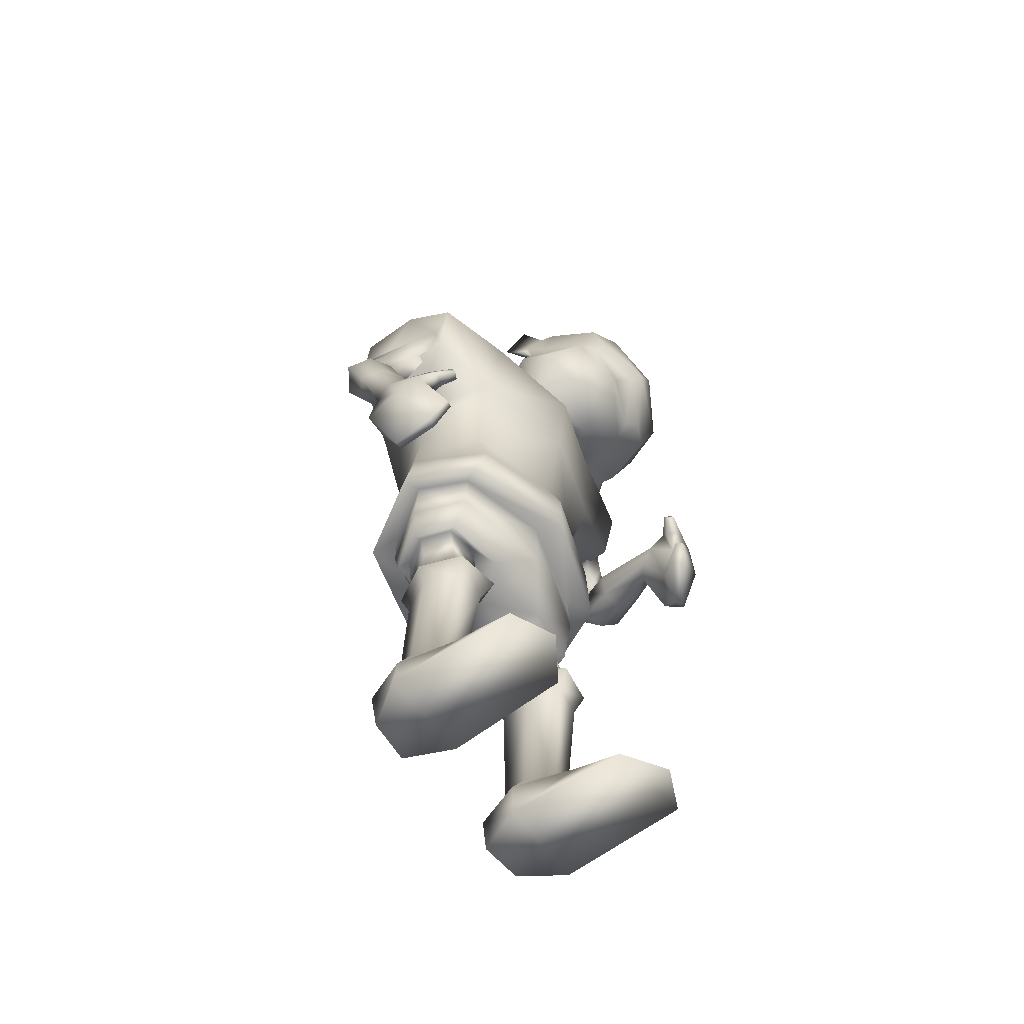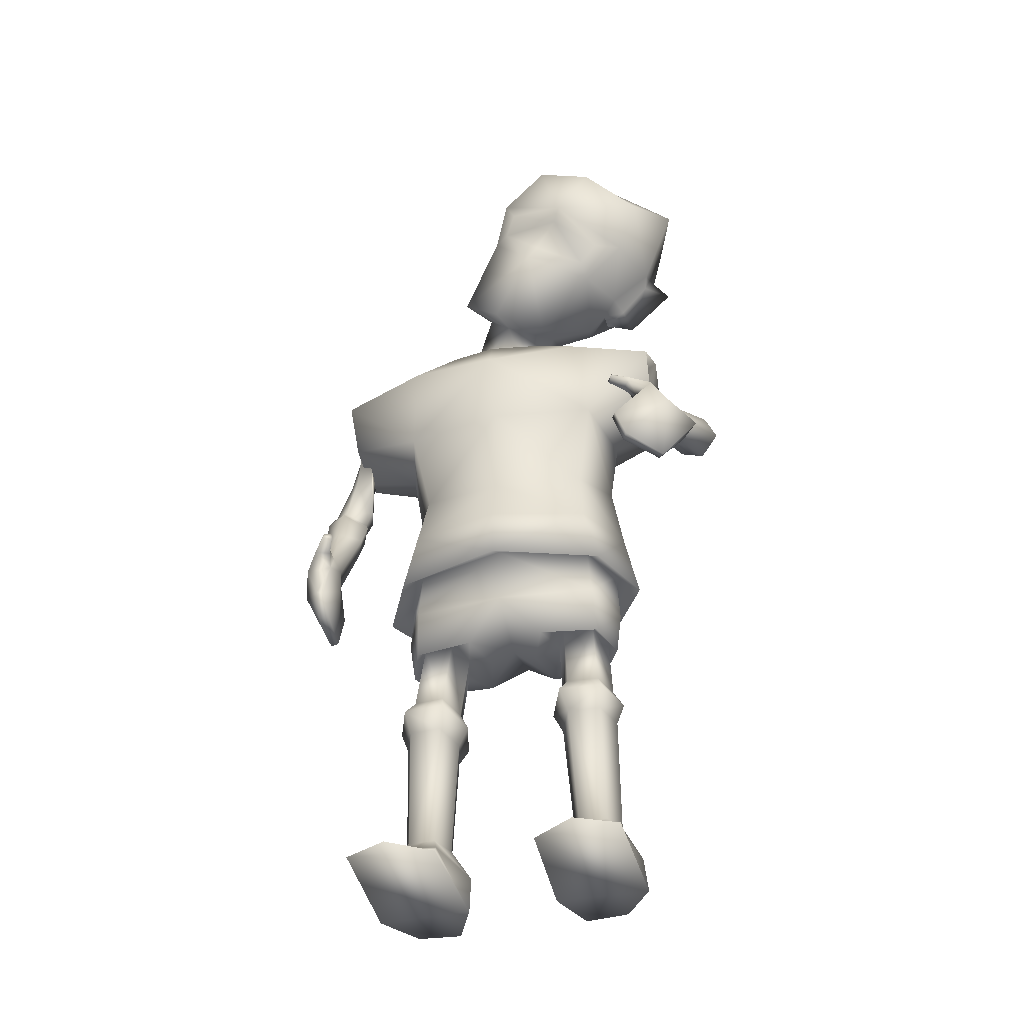
<metadata>
{"format":"obj","ext":"obj","renderer":"f3d","projection":"perspective","resolution":1024,"background":"white","views":[{"elev":-61.1,"azim":-54.0,"up":"+Y"},{"elev":-41.1,"azim":13.5,"up":"+Y"}]}
</metadata>
<code>
o Cube_Cube.001
v 0.5792 2.3 -0.5075
v 0.6827 2.3 0.4184
v 0.4243 4.401 -0.375
v 0.5585 4.239 0.5348
v 0.5542 4.493 0.1514
v 0.8853 2.3 -0.007501
v 0.5268 2.111 -0.3445
v 0.1563 4.275 0.3451
v 0.4555 3.266 -0.4436
v 0.5567 3.099 0.3355
v 0.7129 3.238 -0.04859
v 0.5466 3.886 -0.5197
v 0.6552 3.65 0.45
v 0.7658 3.702 -0.08205
v 0.4885 2.789 -0.515
v 0.5918 2.676 0.446
v 0.7942 2.751 -0.01448
v 1.083 4.336 -0.2807
v 1.095 4.174 0.4164
v 1.121 4.333 0.1137
v 1.094 3.992 -0.3541
v 1.097 3.802 0.3244
v 1.098 3.799 -0.04204
v 1.036 4.226 -0.1551
v 1.02 4.116 0.269
v 1.052 4.154 0.09848
v 1.032 4.024 -0.2059
v 1.019 3.903 0.2087
v 1.035 3.907 -0.01321
v 1.249 3.317 0.6147
v 1.118 3.392 0.7906
v 1.215 3.374 0.7253
v 1.171 3.261 0.5794
v 1.036 3.343 0.7471
v 1.079 3.279 0.6583
v 1.331 3.668 0.1643
v 1.199 3.54 0.08271
v 1.405 3.381 0.06026
v 1.525 3.495 0.1272
v 1.261 3.435 0.05494
v 1.457 3.625 0.1723
v 1.203 3.778 0.2053
v 1.269 3.672 -0.1419
v 1.214 3.558 -0.02525
v 1.17 3.567 0.1154
v 1.295 3.856 -0.0732
v 1.254 3.844 0.09827
v 1.115 3.502 0.2659
v 1.373 3.392 0.4097
v 1.298 3.512 0.4526
v 1.188 3.588 0.4094
v 1.309 3.311 0.2913
v 1.186 3.382 0.2501
v 0.5088 2.445 -0.3608
v 0.5822 2.445 0.2884
v 0.7237 2.445 -0.01002
v 0.6033 2.128 0.2907
v 0.744 2.092 -0.01141
v 0.1507 1.838 0.006116
v 0.7077 1.825 -0.02597
v 0.5831 1.837 -0.2573
v 0.245 1.841 0.2715
v 0.6173 1.833 0.2254
v 0.2234 1.84 -0.2684
v 0.3148 1.897 0.002749
v 0.6476 1.887 -0.02154
v 0.5547 1.896 -0.1938
v 0.3862 1.899 0.1996
v 0.5803 1.894 0.1656
v 0.3678 1.899 -0.2027
v 0.3507 1.397 0.07984
v 0.6826 1.421 0.05514
v 0.5893 1.421 -0.1171
v 0.4222 1.406 0.2766
v 0.6153 1.42 0.2422
v 0.4027 1.404 -0.1257
v 0.2867 1.264 0.1072
v 0.7522 1.297 0.07261
v 0.6213 1.297 -0.169
v 0.3869 1.277 0.3832
v 0.6578 1.297 0.335
v 0.3597 1.274 -0.1811
v 0.349 1.139 0.09918
v 0.7029 1.165 0.07285
v 0.6034 1.165 -0.1108
v 0.4252 1.15 0.3089
v 0.631 1.164 0.2723
v 0.4045 1.147 -0.12
v 0.4017 0.3844 0.04146
v 0.6987 0.4078 0.02325
v 0.6154 0.4277 -0.13
v 0.4621 0.3698 0.216
v 0.6354 0.3858 0.1903
v 0.4486 0.4148 -0.1397
v 0.2756 -0.05998 0.04729
v 0.8459 -0.06137 0.03573
v 0.6701 -0.05561 -0.2229
v 0.3005 -0.05198 0.775
v 0.8254 -0.05278 0.8252
v 0.403 -0.05916 -0.2429
v 0.3765 0.164 -0.2498
v 0.7149 0.1659 -0.2357
v 0.2676 0.1674 0.0441
v 0.8194 0.1673 0.0267
v 0.7348 0.1978 0.3594
v 0.4017 0.2109 0.3912
v 0.5683 0.2385 0.3753
v 0.563 -0.05238 0.9445
v 0.2309 4.565 -0.1258
v 0.257 4.343 0.5058
v 0.3258 4.511 0.1811
v 0.146 4.401 -0.002336
v 0.2003 4.373 0.1669
v 0.2822 4.519 0.4412
v 0.383 4.701 0.1171
v 0.3773 4.598 0.294
v 1.451 3.058 0.7485
v 1.195 3.28 0.9855
v 1.299 3.12 0.9561
v 1.338 3.013 0.6516
v 1.081 3.214 0.9077
v 1.173 3.139 0.7611
v 1.225 2.732 0.8462
v 0.9455 2.981 1.061
v 1.007 2.828 1.009
v 1.191 2.736 0.8107
v 0.9212 2.974 1.022
v 0.977 2.826 0.948
v 1.241 3.518 0.08421
v 1.454 3.65 -0.0366
v 1.432 3.657 0.09664
v 1.343 3.627 0.1625
v 1.365 3.551 -0.1051
v 1.285 3.495 -0.02188
v 1.055 3.398 0.9189
v 1.013 3.37 0.8794
v 1.052 3.338 1.007
v 0.994 3.296 0.9461
v 0.9267 3.402 1.002
v 0.8956 3.376 0.9716
v 0.9273 3.367 1.03
v 0.906 3.333 0.9936
v 1.139 5.287 0.8622
v 1.221 5.528 0.1065
v 1.355 5.497 0.4982
v 1.138 4.966 0.4319
v 1.091 5.257 -0.07735
v 1.004 4.917 0.8018
v 0.6666 4.606 0.3063
v 0.6248 4.821 0.04375
v 0.3718 4.337 0.6479
v 0.808 5.046 -0.09915
v 0.7408 4.709 0.7429
v 0.8794 4.79 0.4074
v 0.8315 4.897 0.8889
v 0.7133 4.781 0.846
v 0.8658 4.848 0.2715
v 1.146 5.021 0.3321
v 0.7834 4.706 0.3338
v 1.112 4.942 0.3345
v 0.9219 4.78 0.2763
v 0.9573 4.772 0.08843
v 1.264 4.98 0.1736
v 0.7969 4.658 0.2785
v -0.5792 2.3 -0.5075
v -0.6818 2.3 0.4186
v -0.5527 4.339 -0.341
v -0.602 4.165 0.5751
v -0.6564 4.416 0.1935
v -0.8847 2.3 -0.007228
v -0.06904 4.395 -0.521
v -0 2.3 -0.6638
v -0.004177 4.036 0.7367
v 0.000402 2.3 0.6389
v -0.5268 2.111 -0.3445
v -0.2334 4.272 0.3626
v -0.4561 3.256 -0.4378
v -0.5424 3.088 0.342
v -0.7031 3.235 -0.03758
v -0.001636 3.249 -0.5995
v 0.008465 2.985 0.5252
v -0.6109 3.826 -0.4818
v -0.6336 3.583 0.4881
v -0.7704 3.648 -0.03938
v -0.03452 3.864 -0.6599
v 0.0155 3.532 0.6601
v -0.4871 2.787 -0.5138
v -0.585 2.672 0.4479
v -0.789 2.746 -0.01138
v 0.000461 2.779 -0.6715
v 0.004057 2.619 0.6501
v -1.189 4.192 -0.2035
v -1.134 4.017 0.4836
v -1.201 4.168 0.1832
v -1.159 3.855 -0.2793
v -1.091 3.664 0.3879
v -1.112 3.668 0.02192
v -1.118 4.089 -0.0848
v -1.061 3.965 0.3273
v -1.109 3.982 0.1467
v -1.09 3.896 -0.1367
v -1.034 3.77 0.2689
v -1.064 3.778 0.05113
v -1.349 2.621 0.107
v -1.341 2.702 0.327
v -1.389 2.65 0.2264
v -1.25 2.639 0.09897
v -1.241 2.727 0.3141
v -1.216 2.685 0.2076
v -1.269 3.326 0.1037
v -1.114 3.257 -0.00517
v -1.318 3.191 -0.209
v -1.456 3.254 -0.115
v -1.176 3.203 -0.1293
v -1.403 3.306 0.03327
v -1.165 3.556 0.1525
v -1.202 3.521 -0.221
v -1.12 3.398 -0.1339
v -1.077 3.379 0.01827
v -1.275 3.67 -0.1081
v -1.232 3.623 0.05589
v -1.125 3.068 0.07978
v -1.427 2.963 0.01025
v -1.374 2.997 0.1467
v -1.26 3.054 0.2046
v -1.313 2.976 -0.09668
v -1.185 3.018 -0.03774
v -0.5088 2.445 -0.3608
v -0.5822 2.445 0.2884
v -0.7237 2.445 -0.01002
v -0 2.445 -0.4698
v -0 2.446 0.4435
v -0.6033 2.128 0.2907
v -0.744 2.092 -0.01141
v -0 2.078 -0.4358
v -0 2.046 0.4462
v -0.1507 1.838 0.006116
v -0.7077 1.825 -0.02597
v -0.5831 1.837 -0.2573
v -0.245 1.841 0.2715
v -0.6173 1.833 0.2254
v -0.2234 1.84 -0.2684
v -0 1.908 0.006523
v -0.3148 1.897 0.002749
v -0.6476 1.887 -0.02154
v -0.5547 1.896 -0.1938
v -0.3862 1.899 0.1996
v -0.5803 1.894 0.1656
v -0.3678 1.899 -0.2027
v -0.3507 1.397 0.07984
v -0.6826 1.421 0.05515
v -0.5893 1.421 -0.1171
v -0.4222 1.406 0.2766
v -0.6153 1.42 0.2422
v -0.4028 1.404 -0.1257
v -0.2867 1.264 0.1072
v -0.7522 1.297 0.07261
v -0.6213 1.297 -0.169
v -0.3869 1.277 0.3832
v -0.6578 1.297 0.335
v -0.3597 1.274 -0.1811
v -0.349 1.139 0.09918
v -0.7029 1.165 0.07286
v -0.6034 1.165 -0.1108
v -0.4252 1.15 0.3089
v -0.631 1.164 0.2723
v -0.4045 1.147 -0.12
v -0.4017 0.3844 0.04146
v -0.6987 0.4078 0.02325
v -0.6154 0.4277 -0.13
v -0.4621 0.3698 0.216
v -0.6354 0.3858 0.1903
v -0.4486 0.4148 -0.1397
v -0.2756 -0.05998 0.04729
v -0.8459 -0.06137 0.03573
v -0.6701 -0.05561 -0.2229
v -0.3005 -0.05198 0.775
v -0.8254 -0.05278 0.8252
v -0.403 -0.05916 -0.2429
v -0.3765 0.164 -0.2498
v -0.7149 0.1659 -0.2357
v -0.2676 0.1674 0.0441
v -0.8194 0.1673 0.0267
v -0.7348 0.1978 0.3594
v -0.4017 0.2109 0.3912
v -0.5683 0.2385 0.3753
v -0.563 -0.05238 0.9445
v -0.3604 4.539 -0.1032
v -0.3193 4.316 0.5274
v -0.4306 4.463 0.2074
v -0.06294 4.585 -0.2306
v -0.02455 4.276 0.6109
v -0.2532 4.394 0.01485
v -0.2911 4.349 0.1853
v -0.05551 4.418 -0.05751
v -0.03941 4.24 0.4101
v -0.05884 4.695 0.4893
v 0.04262 4.909 0.1714
v -0.04328 4.834 0.357
v 0.2165 4.814 0.06502
v 0.08295 4.575 0.5101
v -1.382 2.333 0.08388
v -1.373 2.514 0.4642
v -1.411 2.38 0.3291
v -1.212 2.35 0.07582
v -1.209 2.533 0.4539
v -1.182 2.438 0.2957
v -1.242 2.021 0.2242
v -1.233 2.186 0.6222
v -1.246 2.058 0.4974
v -1.193 2.031 0.2266
v -1.188 2.185 0.6135
v -1.181 2.063 0.4808
v -1.132 3.304 -0.02447
v -1.374 3.437 -0.1405
v -1.354 3.403 -0.002404
v -1.257 3.362 0.07301
v -1.264 3.385 -0.2267
v -1.171 3.32 -0.1499
v -1.288 2.695 0.4885
v -1.225 2.701 0.4711
v -1.291 2.602 0.5595
v -1.194 2.596 0.5318
v -1.213 2.702 0.6281
v -1.161 2.702 0.6143
v -1.203 2.646 0.648
v -1.155 2.643 0.623
v 0.4556 5.723 0.9743
v 0.4649 6.011 0.2305
v 0.4739 6.059 0.6427
v 0.8779 5.859 0.0347
v 0.8149 5.498 1.053
v 0.9425 5.819 0.5811
v 0.07183 5.647 0.6068
v 0.233 5.805 0.06344
v 0.5995 5.149 1.098
v 0.1656 5.451 0.9393
v 0.6815 5.603 -0.1699
v -0.1137 5.088 0.4313
v 0.0638 4.409 0.8225
v 0.05637 5.183 0.137
v -0.1878 4.647 0.731
v 0.3468 5.054 -0.07307
v 0.1517 5.465 0.008473
v 0.07101 5.136 0.8527
v 0.4799 5.299 -0.2148
v 0.01129 5.343 0.5497
v 0.3383 4.797 0.973
v 0.5515 5.095 1.016
v 0.2356 5.277 0.9867
v 0.1692 5.128 0.9353
v 0.4051 4.888 0.9718
v 0.03802 5.377 0.4073
v 0.09528 5.692 0.5044
v -0.04196 5.233 0.4691
v 0.03794 5.627 0.5107
v -0.04383 5.396 0.4346
v -0.1083 5.452 0.2632
v -0.02433 5.802 0.3848
v -0.1027 5.232 0.426
f 15 172 190
f 17 2 6
f 17 1 15
f 16 174 2
f 5 109 111
f 4 111 110
f 174 55 2
f 6 55 56
f 185 9 180
f 13 11 14
f 14 9 12
f 186 10 13
f 3 185 171
f 5 18 3
f 5 19 20
f 173 13 4
f 180 15 190
f 10 17 11
f 11 15 9
f 181 16 10
f 20 24 18
f 23 27 29
f 14 21 23
f 14 22 13
f 13 19 4
f 12 18 21
f 49 33 52
f 51 34 31
f 23 28 22
f 20 25 26
f 22 25 19
f 21 24 27
f 33 122 35
f 30 120 33
f 53 33 35
f 50 30 49
f 48 35 34
f 51 32 50
f 133 39 38
f 132 37 36
f 134 38 40
f 131 39 130
f 129 40 37
f 131 36 41
f 27 46 43
f 28 42 25
f 29 43 44
f 26 46 24
f 29 45 28
f 25 47 26
f 39 52 38
f 36 48 51
f 40 52 53
f 41 49 39
f 37 53 48
f 36 50 41
f 56 57 58
f 54 235 231
f 1 231 172
f 6 54 1
f 62 65 68
f 63 68 69
f 232 57 55
f 56 7 54
f 61 58 60
f 62 57 236
f 63 58 57
f 64 7 61
f 64 243 235
f 62 243 59
f 66 73 67
f 69 74 75
f 60 67 61
f 64 65 59
f 61 70 64
f 60 69 66
f 76 79 82
f 74 77 80
f 68 71 74
f 67 76 70
f 65 76 71
f 69 72 66
f 81 86 87
f 78 87 84
f 71 82 77
f 75 78 72
f 74 81 75
f 72 79 73
f 83 92 86
f 84 91 85
f 78 85 79
f 77 86 80
f 79 88 82
f 77 88 83
f 101 95 103
f 101 97 100
f 88 91 94
f 83 94 89
f 84 93 90
f 86 93 87
f 95 97 96
f 96 99 98
f 105 96 104
f 107 98 108
f 104 97 102
f 106 95 98
f 89 101 103
f 94 102 101
f 93 104 90
f 105 93 107
f 90 102 91
f 92 103 106
f 107 99 105
f 93 92 107
f 92 106 107
f 109 295 112
f 292 8 296
f 173 110 292
f 171 109 3
f 111 112 113
f 111 8 110
f 113 114 8
f 8 301 296
f 113 115 116
f 112 300 115
f 119 123 117
f 122 126 128
f 32 117 30
f 34 122 121
f 32 118 119
f 136 139 135
f 125 127 128
f 125 126 123
f 122 127 121
f 119 124 125
f 121 124 118
f 120 123 126
f 43 130 133
f 45 132 42
f 44 133 134
f 46 131 130
f 44 129 45
f 47 132 131
f 136 31 34
f 137 121 118
f 136 121 138
f 135 118 31
f 140 141 139
f 137 139 141
f 138 140 136
f 138 141 142
f 158 144 145
f 336 143 332
f 338 144 147
f 146 143 148
f 333 143 145
f 144 333 145
f 152 158 157
f 348 156 352
f 152 338 147
f 154 148 153
f 115 149 116
f 115 343 150
f 114 149 151
f 150 157 159
f 151 348 340
f 343 152 150
f 159 154 153
f 301 151 340
f 156 349 352
f 153 155 156
f 336 155 148
f 159 161 154
f 158 162 157
f 162 160 161
f 164 162 161
f 154 160 146
f 158 160 163
f 157 164 159
f 146 158 145
f 172 187 190
f 189 166 188
f 165 189 187
f 188 174 191
f 169 288 167
f 168 290 169
f 229 174 166
f 170 229 166
f 185 177 182
f 179 183 184
f 177 184 182
f 178 186 183
f 185 167 171
f 192 169 167
f 169 193 168
f 183 173 168
f 180 187 177
f 189 178 179
f 187 179 177
f 188 181 178
f 198 194 192
f 197 201 195
f 184 195 182
f 196 184 183
f 193 183 168
f 182 192 167
f 207 223 226
f 225 208 222
f 202 197 196
f 194 199 193
f 199 196 193
f 195 198 192
f 307 207 209
f 305 204 207
f 227 207 226
f 204 224 223
f 222 209 227
f 224 205 225
f 318 213 315
f 210 314 317
f 319 212 318
f 213 316 315
f 314 214 319
f 215 317 316
f 201 220 198
f 216 202 199
f 203 217 201
f 220 200 198
f 219 203 202
f 200 216 199
f 226 213 212
f 210 222 211
f 214 226 212
f 223 215 213
f 211 227 214
f 215 225 210
f 230 233 229
f 235 228 231
f 231 165 172
f 228 170 165
f 240 244 237
f 241 247 240
f 233 232 229
f 175 230 228
f 234 239 238
f 240 233 241
f 241 234 238
f 175 242 239
f 242 243 237
f 243 240 237
f 252 245 246
f 248 253 247
f 246 238 239
f 244 242 237
f 249 239 242
f 238 248 241
f 255 258 252
f 253 256 250
f 247 250 244
f 255 246 249
f 244 255 249
f 251 248 245
f 260 265 259
f 257 266 260
f 250 261 255
f 257 254 251
f 260 253 254
f 258 251 252
f 271 262 265
f 270 263 264
f 264 257 258
f 265 256 259
f 267 258 261
f 256 267 261
f 274 280 282
f 280 276 281
f 267 270 264
f 262 273 267
f 263 272 266
f 272 265 266
f 274 276 279
f 278 275 277
f 275 284 283
f 286 277 285
f 276 283 281
f 285 274 282
f 268 280 273
f 273 281 270
f 283 272 269
f 284 286 272
f 281 269 270
f 271 282 268
f 278 286 284
f 272 286 271
f 271 286 285
f 288 295 291
f 296 289 292
f 173 289 168
f 288 171 167
f 290 293 288
f 176 290 289
f 297 294 176
f 301 176 296
f 299 293 294
f 298 295 293
f 308 304 302
f 307 311 305
f 204 304 206
f 306 209 208
f 206 303 205
f 324 321 320
f 310 312 309
f 308 313 310
f 312 307 306
f 304 309 303
f 309 306 303
f 305 308 302
f 217 315 220
f 317 219 216
f 218 318 217
f 220 316 221
f 314 218 219
f 221 317 216
f 321 205 320
f 322 306 323
f 306 321 323
f 320 303 322
f 326 325 324
f 322 324 320
f 325 323 321
f 323 326 322
f 354 329 335
f 336 328 337
f 329 338 335
f 328 334 337
f 333 328 332
f 333 329 330
f 354 344 353
f 348 351 345
f 344 338 346
f 337 347 345
f 339 298 299
f 298 343 300
f 297 339 299
f 353 344 341
f 348 342 340
f 344 343 341
f 345 355 339
f 301 342 297
f 349 351 352
f 345 350 337
f 350 336 337
f 357 355 347
f 358 354 353
f 356 358 357
f 360 357 358
f 356 347 334
f 354 356 334
f 360 353 355
f 334 330 354
f 15 1 172
f 17 16 2
f 17 6 1
f 16 191 174
f 5 3 109
f 4 5 111
f 174 232 55
f 6 2 55
f 185 12 9
f 13 10 11
f 14 11 9
f 186 181 10
f 3 12 185
f 5 20 18
f 5 4 19
f 173 186 13
f 180 9 15
f 10 16 17
f 11 17 15
f 181 191 16
f 20 26 24
f 23 21 27
f 14 12 21
f 14 23 22
f 13 22 19
f 12 3 18
f 49 30 33
f 51 48 34
f 23 29 28
f 20 19 25
f 22 28 25
f 21 18 24
f 33 120 122
f 30 117 120
f 53 52 33
f 50 32 30
f 48 53 35
f 51 31 32
f 133 130 39
f 132 129 37
f 134 133 38
f 131 41 39
f 129 134 40
f 131 132 36
f 27 24 46
f 28 45 42
f 29 27 43
f 26 47 46
f 29 44 45
f 25 42 47
f 39 49 52
f 36 37 48
f 40 38 52
f 41 50 49
f 37 40 53
f 36 51 50
f 56 55 57
f 54 7 235
f 1 54 231
f 6 56 54
f 62 59 65
f 63 62 68
f 232 236 57
f 56 58 7
f 61 7 58
f 62 63 57
f 63 60 58
f 64 235 7
f 64 59 243
f 62 236 243
f 66 72 73
f 69 68 74
f 60 66 67
f 64 70 65
f 61 67 70
f 60 63 69
f 76 73 79
f 74 71 77
f 68 65 71
f 67 73 76
f 65 70 76
f 69 75 72
f 81 80 86
f 78 81 87
f 71 76 82
f 75 81 78
f 74 80 81
f 72 78 79
f 83 89 92
f 84 90 91
f 78 84 85
f 77 83 86
f 79 85 88
f 77 82 88
f 101 100 95
f 101 102 97
f 88 85 91
f 83 88 94
f 84 87 93
f 86 92 93
f 95 100 97
f 108 98 99
f 95 96 98
f 105 99 96
f 107 106 98
f 104 96 97
f 106 103 95
f 89 94 101
f 94 91 102
f 93 105 104
f 90 104 102
f 92 89 103
f 107 108 99
f 109 291 295
f 292 110 8
f 173 4 110
f 171 291 109
f 111 109 112
f 111 113 8
f 113 116 114
f 8 114 301
f 113 112 115
f 112 295 300
f 119 125 123
f 122 120 126
f 32 119 117
f 34 35 122
f 32 31 118
f 136 140 139
f 125 124 127
f 125 128 126
f 122 128 127
f 119 118 124
f 121 127 124
f 120 117 123
f 43 46 130
f 45 129 132
f 44 43 133
f 46 47 131
f 44 134 129
f 47 42 132
f 136 135 31
f 137 138 121
f 136 34 121
f 135 137 118
f 140 142 141
f 137 135 139
f 138 142 140
f 138 137 141
f 158 147 144
f 336 148 143
f 338 331 144
f 146 145 143
f 333 332 143
f 144 331 333
f 152 147 158
f 348 153 156
f 152 346 338
f 154 146 148
f 115 150 149
f 115 300 343
f 114 116 149
f 159 149 150
f 150 152 157
f 151 153 348
f 343 346 152
f 153 151 149
f 149 159 153
f 301 114 151
f 156 155 349
f 153 148 155
f 336 349 155
f 159 164 161
f 158 163 162
f 162 163 160
f 154 161 160
f 158 146 160
f 157 162 164
f 172 165 187
f 189 170 166
f 165 170 189
f 188 166 174
f 169 290 288
f 168 289 290
f 229 232 174
f 170 230 229
f 185 180 177
f 179 178 183
f 177 179 184
f 178 181 186
f 185 182 167
f 192 194 169
f 169 194 193
f 183 186 173
f 180 190 187
f 189 188 178
f 187 189 179
f 188 191 181
f 198 200 194
f 197 203 201
f 184 197 195
f 196 197 184
f 193 196 183
f 182 195 192
f 207 204 223
f 225 205 208
f 202 203 197
f 194 200 199
f 199 202 196
f 195 201 198
f 307 305 207
f 305 302 204
f 227 209 207
f 204 206 224
f 222 208 209
f 224 206 205
f 318 212 213
f 210 211 314
f 319 214 212
f 213 215 316
f 314 211 214
f 215 210 317
f 201 217 220
f 216 219 202
f 203 218 217
f 220 221 200
f 219 218 203
f 200 221 216
f 226 223 213
f 210 225 222
f 214 227 226
f 223 224 215
f 211 222 227
f 215 224 225
f 230 234 233
f 235 175 228
f 231 228 165
f 228 230 170
f 240 247 244
f 241 248 247
f 233 236 232
f 175 234 230
f 234 175 239
f 240 236 233
f 241 233 234
f 175 235 242
f 242 235 243
f 243 236 240
f 252 251 245
f 248 254 253
f 246 245 238
f 244 249 242
f 249 246 239
f 238 245 248
f 255 261 258
f 253 259 256
f 247 253 250
f 255 252 246
f 244 250 255
f 251 254 248
f 260 266 265
f 257 263 266
f 250 256 261
f 257 260 254
f 260 259 253
f 258 257 251
f 271 268 262
f 270 269 263
f 264 263 257
f 265 262 256
f 267 264 258
f 256 262 267
f 274 279 280
f 280 279 276
f 267 273 270
f 262 268 273
f 263 269 272
f 272 271 265
f 274 275 276
f 274 277 275
f 287 278 277
f 275 278 284
f 286 287 277
f 276 275 283
f 285 277 274
f 268 282 280
f 273 280 281
f 283 284 272
f 281 283 269
f 271 285 282
f 278 287 286
f 288 293 295
f 296 176 289
f 173 292 289
f 288 291 171
f 290 294 293
f 176 294 290
f 297 299 294
f 301 297 176
f 299 298 293
f 298 300 295
f 308 310 304
f 307 313 311
f 204 302 304
f 306 307 209
f 206 304 303
f 324 325 321
f 310 313 312
f 308 311 313
f 312 313 307
f 304 310 309
f 309 312 306
f 305 311 308
f 217 318 315
f 317 314 219
f 218 319 318
f 220 315 316
f 314 319 218
f 221 316 317
f 321 208 205
f 322 303 306
f 306 208 321
f 320 205 303
f 326 327 325
f 322 326 324
f 325 327 323
f 323 327 326
f 354 330 329
f 336 332 328
f 329 331 338
f 328 330 334
f 333 330 328
f 333 331 329
f 354 335 344
f 348 352 351
f 344 335 338
f 337 334 347
f 339 341 298
f 298 341 343
f 297 342 339
f 341 339 355
f 355 353 341
f 348 345 342
f 344 346 343
f 339 342 345
f 345 347 355
f 301 340 342
f 349 350 351
f 345 351 350
f 350 349 336
f 357 360 355
f 358 359 354
f 356 359 358
f 356 357 347
f 354 359 356
f 360 358 353

</code>
